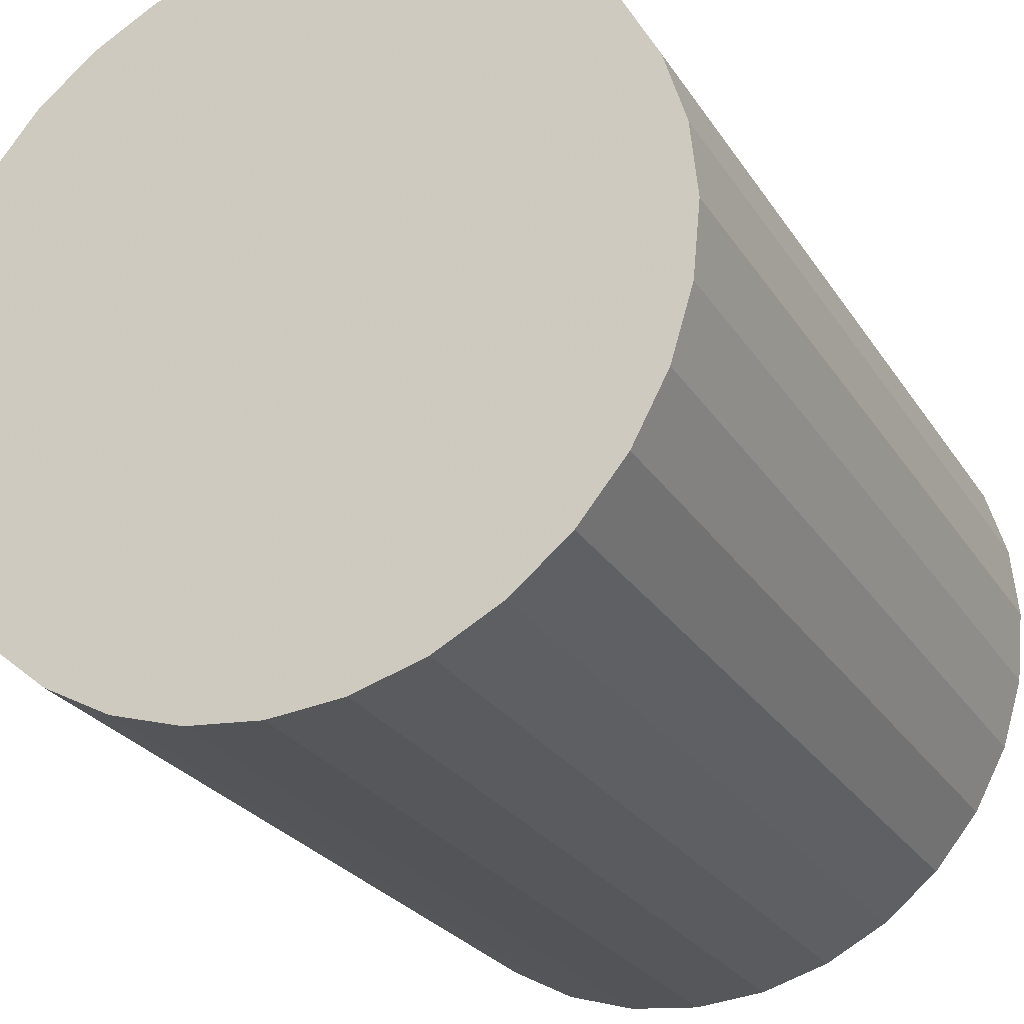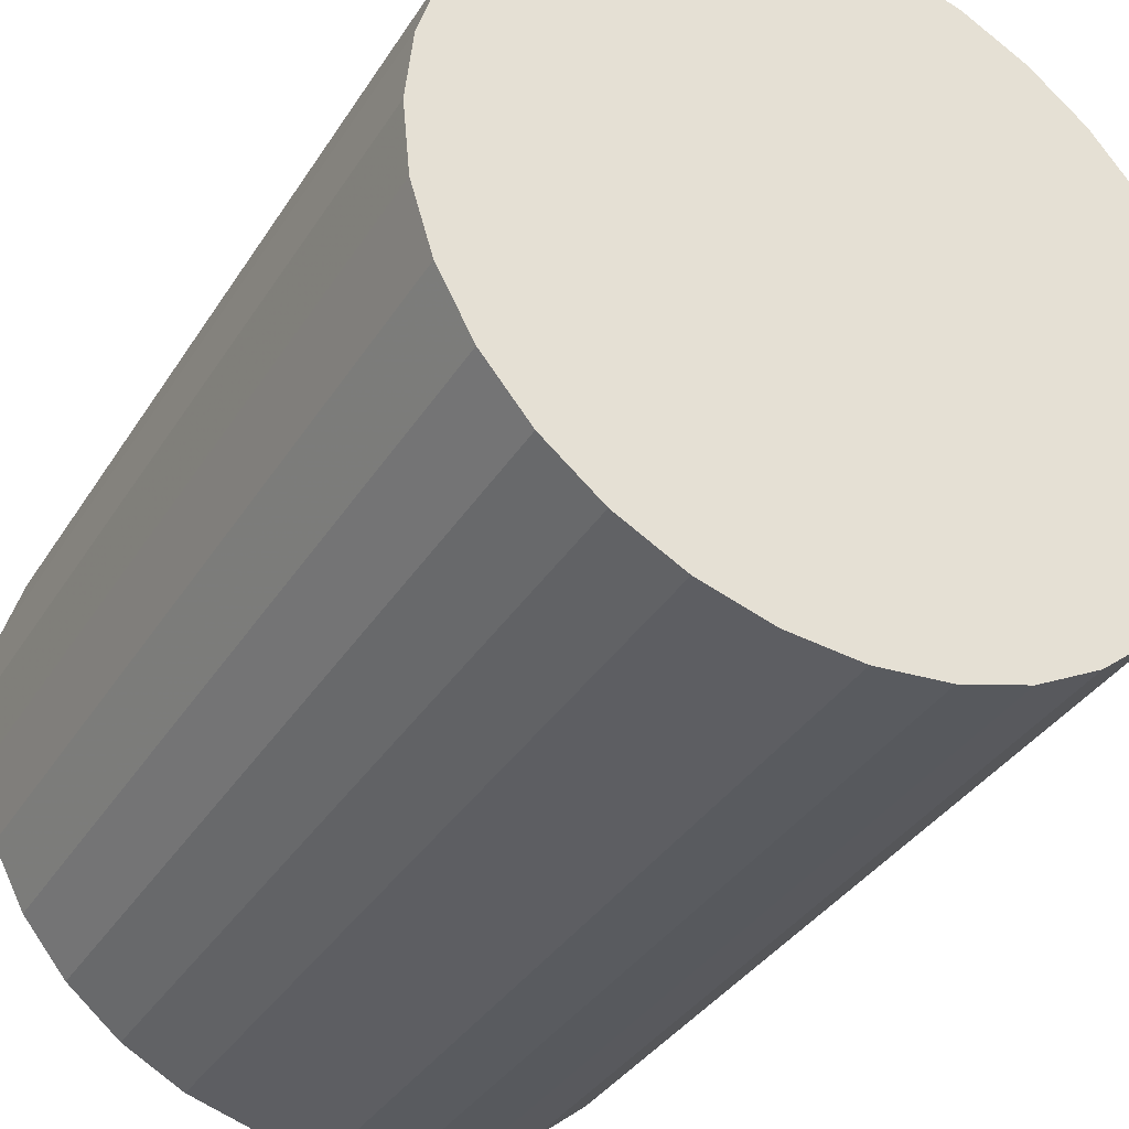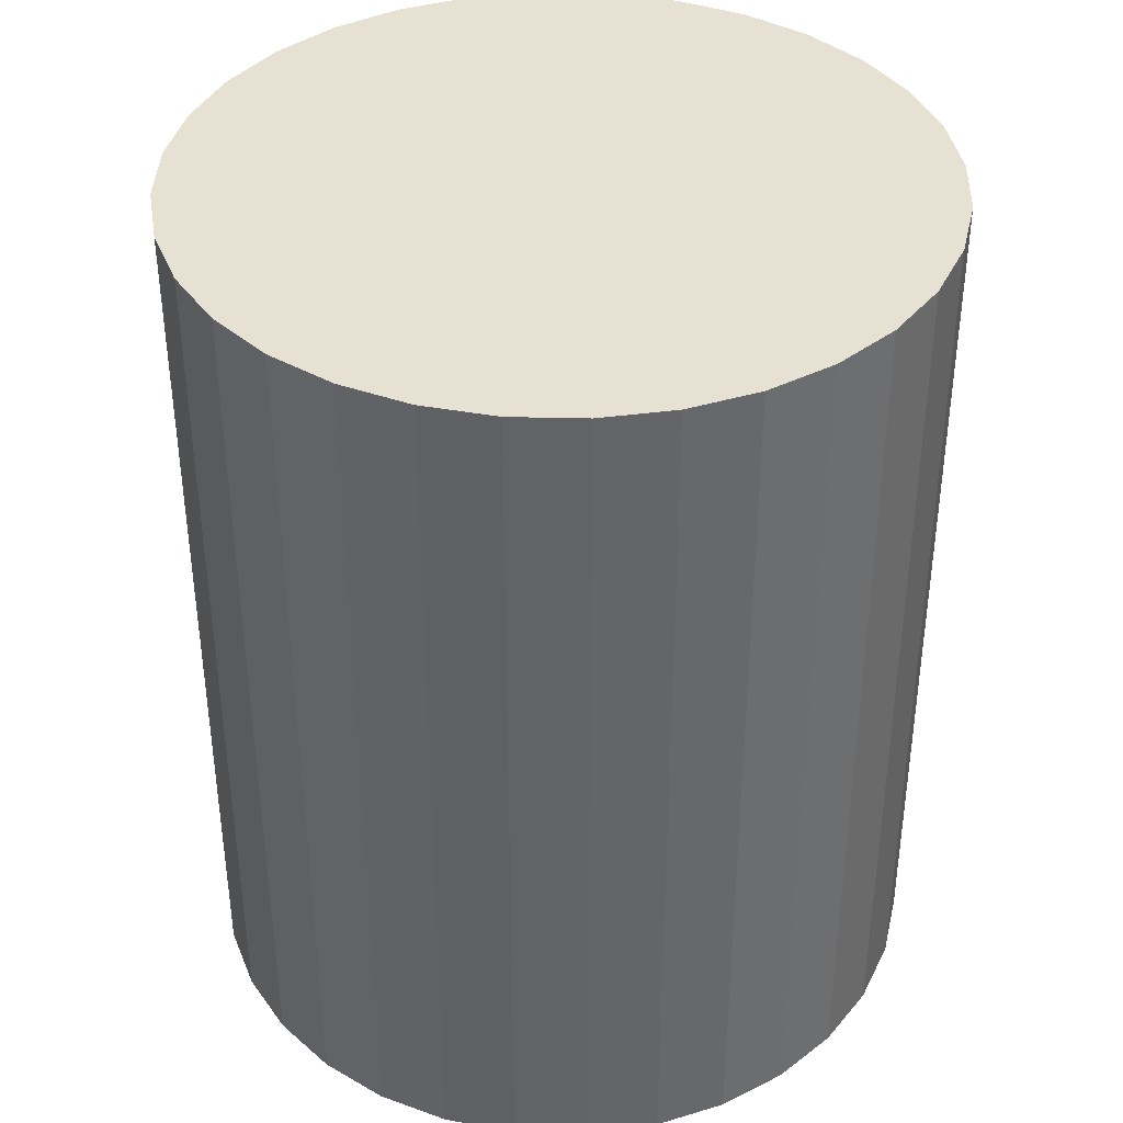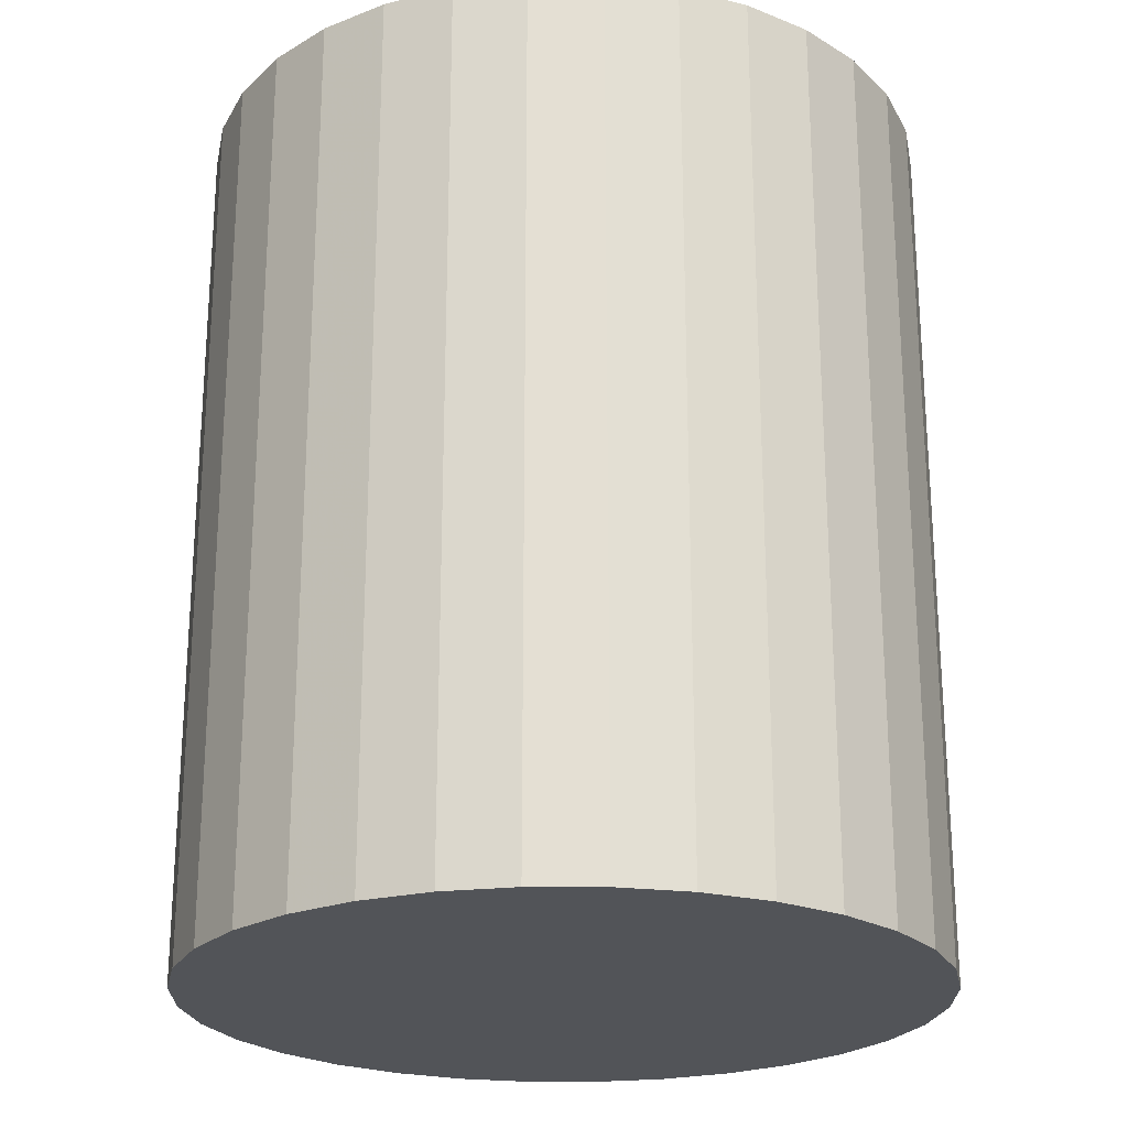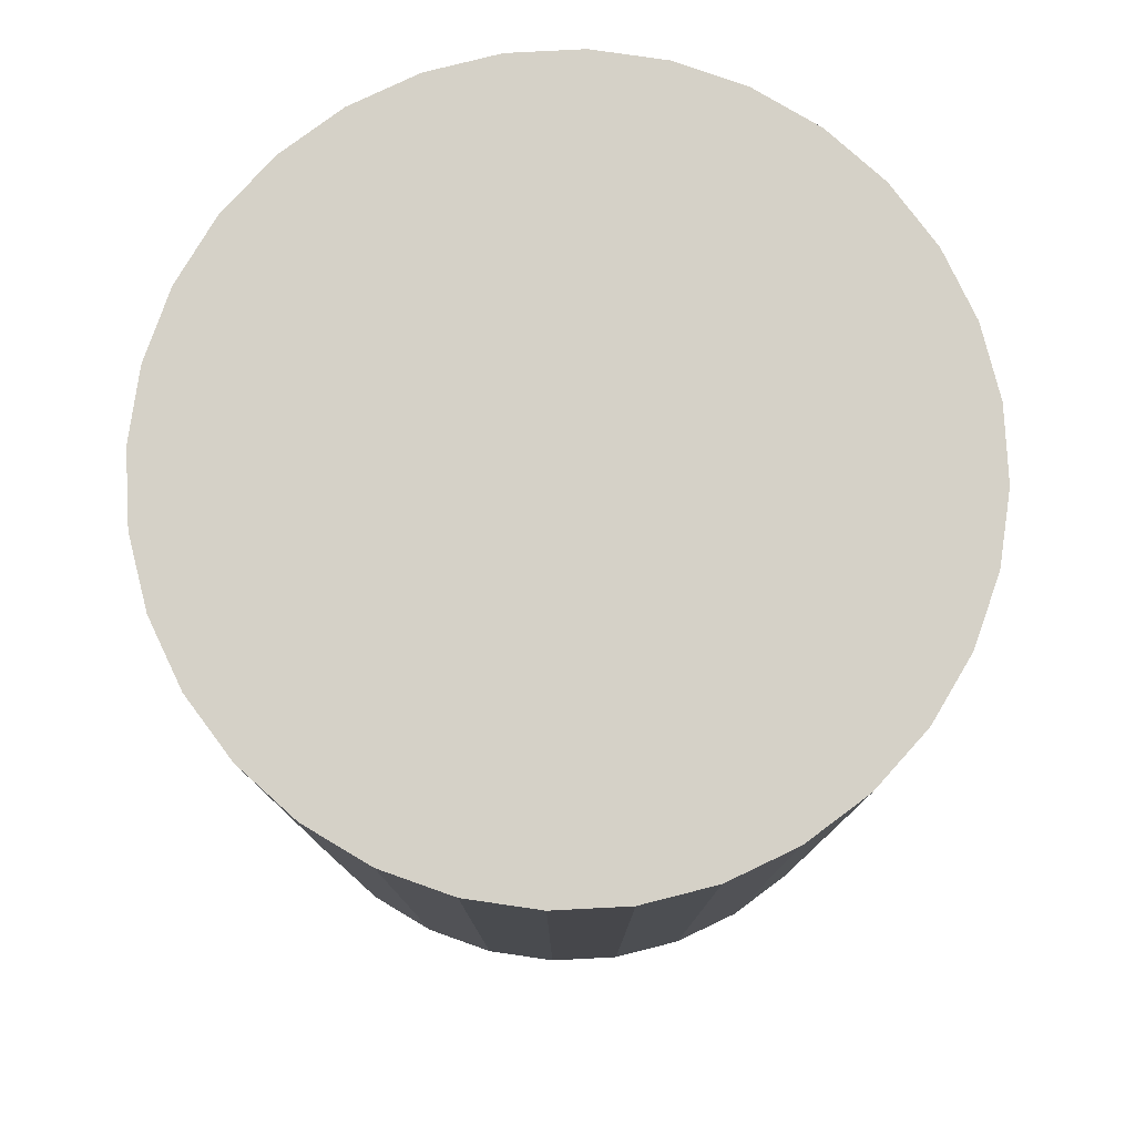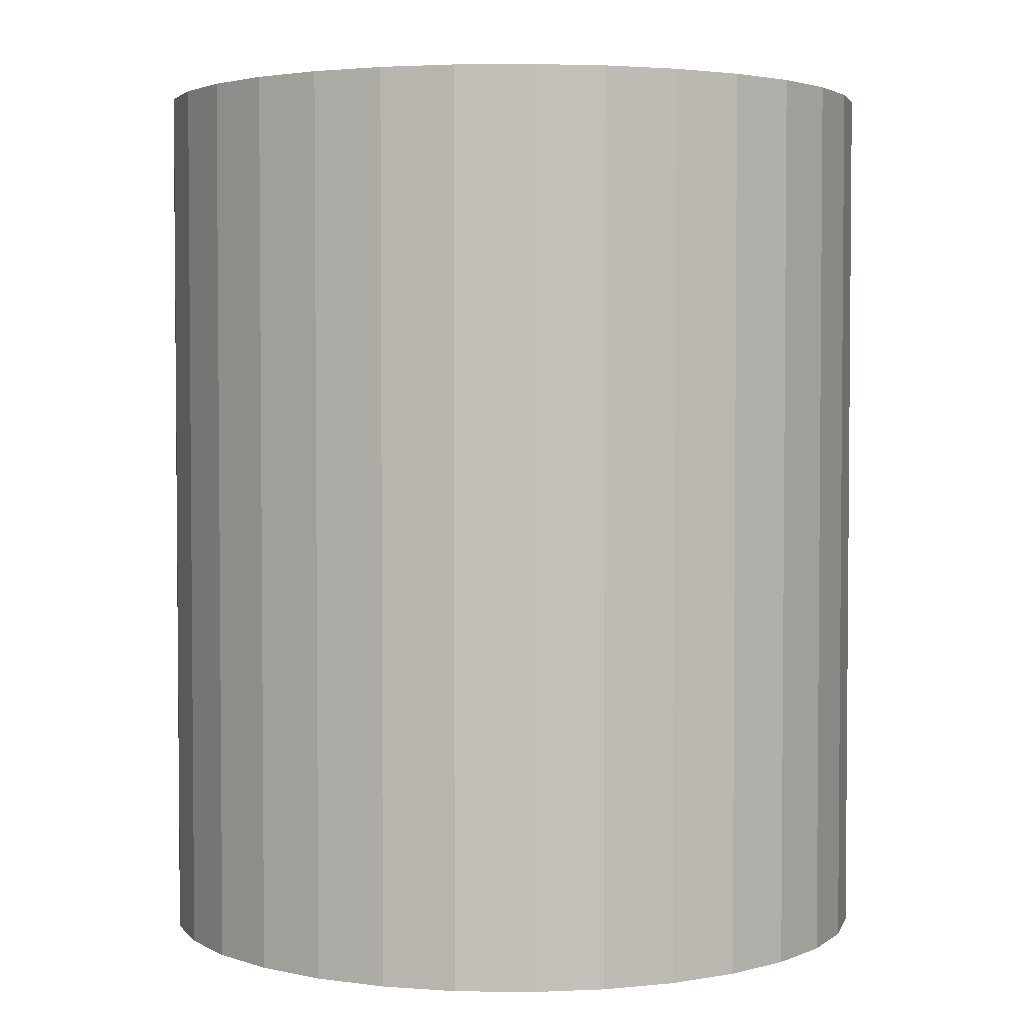
<metadata>
{"format":"obj","ext":"obj","renderer":"f3d","projection":"perspective","resolution":1024,"background":"white","views":[{"elev":-25.7,"azim":25.3,"up":"+Y"},{"elev":-36.0,"azim":151.7,"up":"+Y"},{"elev":38.9,"azim":-161.4,"up":"+Z"},{"elev":-23.3,"azim":129.1,"up":"+Z"},{"elev":79.0,"azim":-166.1,"up":"+Z"},{"elev":3.1,"azim":121.1,"up":"+Z"}]}
</metadata>
<code>
v 0 0 -0.03608
v 0.03006 0 -0.03608
v 0.03006 0 0.03608
v 0 0 0.03608
v 0.02948 0.005864 -0.03608
v 0.02948 0.005864 0.03608
v 0.02777 0.0115 -0.03608
v 0.02777 0.0115 0.03608
v 0.02499 0.0167 -0.03608
v 0.02499 0.0167 0.03608
v 0.02125 0.02125 -0.03608
v 0.02125 0.02125 0.03608
v 0.0167 0.02499 -0.03608
v 0.0167 0.02499 0.03608
v 0.0115 0.02777 -0.03608
v 0.0115 0.02777 0.03608
v 0.005864 0.02948 -0.03608
v 0.005864 0.02948 0.03608
v 0 0.03006 -0.03608
v 0 0.03006 0.03608
v -0.005864 0.02948 -0.03608
v -0.005864 0.02948 0.03608
v -0.0115 0.02777 -0.03608
v -0.0115 0.02777 0.03608
v -0.0167 0.02499 -0.03608
v -0.0167 0.02499 0.03608
v -0.02125 0.02125 -0.03608
v -0.02125 0.02125 0.03608
v -0.02499 0.0167 -0.03608
v -0.02499 0.0167 0.03608
v -0.02777 0.0115 -0.03608
v -0.02777 0.0115 0.03608
v -0.02948 0.005864 -0.03608
v -0.02948 0.005864 0.03608
v -0.03006 0 -0.03608
v -0.03006 0 0.03608
v -0.02948 -0.005864 -0.03608
v -0.02948 -0.005864 0.03608
v -0.02777 -0.0115 -0.03608
v -0.02777 -0.0115 0.03608
v -0.02499 -0.0167 -0.03608
v -0.02499 -0.0167 0.03608
v -0.02125 -0.02125 -0.03608
v -0.02125 -0.02125 0.03608
v -0.0167 -0.02499 -0.03608
v -0.0167 -0.02499 0.03608
v -0.0115 -0.02777 -0.03608
v -0.0115 -0.02777 0.03608
v -0.005864 -0.02948 -0.03608
v -0.005864 -0.02948 0.03608
v -0 -0.03006 -0.03608
v -0 -0.03006 0.03608
v 0.005864 -0.02948 -0.03608
v 0.005864 -0.02948 0.03608
v 0.0115 -0.02777 -0.03608
v 0.0115 -0.02777 0.03608
v 0.0167 -0.02499 -0.03608
v 0.0167 -0.02499 0.03608
v 0.02125 -0.02125 -0.03608
v 0.02125 -0.02125 0.03608
v 0.02499 -0.0167 -0.03608
v 0.02499 -0.0167 0.03608
v 0.02777 -0.0115 -0.03608
v 0.02777 -0.0115 0.03608
v 0.02948 -0.005864 -0.03608
v 0.02948 -0.005864 0.03608
f 2 1 5
f 2 5 3
f 3 5 6
f 3 6 4
f 5 1 7
f 5 7 6
f 6 7 8
f 6 8 4
f 7 1 9
f 7 9 8
f 8 9 10
f 8 10 4
f 9 1 11
f 9 11 10
f 10 11 12
f 10 12 4
f 11 1 13
f 11 13 12
f 12 13 14
f 12 14 4
f 13 1 15
f 13 15 14
f 14 15 16
f 14 16 4
f 15 1 17
f 15 17 16
f 16 17 18
f 16 18 4
f 17 1 19
f 17 19 18
f 18 19 20
f 18 20 4
f 19 1 21
f 19 21 20
f 20 21 22
f 20 22 4
f 21 1 23
f 21 23 22
f 22 23 24
f 22 24 4
f 23 1 25
f 23 25 24
f 24 25 26
f 24 26 4
f 25 1 27
f 25 27 26
f 26 27 28
f 26 28 4
f 27 1 29
f 27 29 28
f 28 29 30
f 28 30 4
f 29 1 31
f 29 31 30
f 30 31 32
f 30 32 4
f 31 1 33
f 31 33 32
f 32 33 34
f 32 34 4
f 33 1 35
f 33 35 34
f 34 35 36
f 34 36 4
f 35 1 37
f 35 37 36
f 36 37 38
f 36 38 4
f 37 1 39
f 37 39 38
f 38 39 40
f 38 40 4
f 39 1 41
f 39 41 40
f 40 41 42
f 40 42 4
f 41 1 43
f 41 43 42
f 42 43 44
f 42 44 4
f 43 1 45
f 43 45 44
f 44 45 46
f 44 46 4
f 45 1 47
f 45 47 46
f 46 47 48
f 46 48 4
f 47 1 49
f 47 49 48
f 48 49 50
f 48 50 4
f 49 1 51
f 49 51 50
f 50 51 52
f 50 52 4
f 51 1 53
f 51 53 52
f 52 53 54
f 52 54 4
f 53 1 55
f 53 55 54
f 54 55 56
f 54 56 4
f 55 1 57
f 55 57 56
f 56 57 58
f 56 58 4
f 57 1 59
f 57 59 58
f 58 59 60
f 58 60 4
f 59 1 61
f 59 61 60
f 60 61 62
f 60 62 4
f 61 1 63
f 61 63 62
f 62 63 64
f 62 64 4
f 63 1 65
f 63 65 64
f 64 65 66
f 64 66 4
f 65 1 2
f 65 2 66
f 66 2 3
f 66 3 4

</code>
